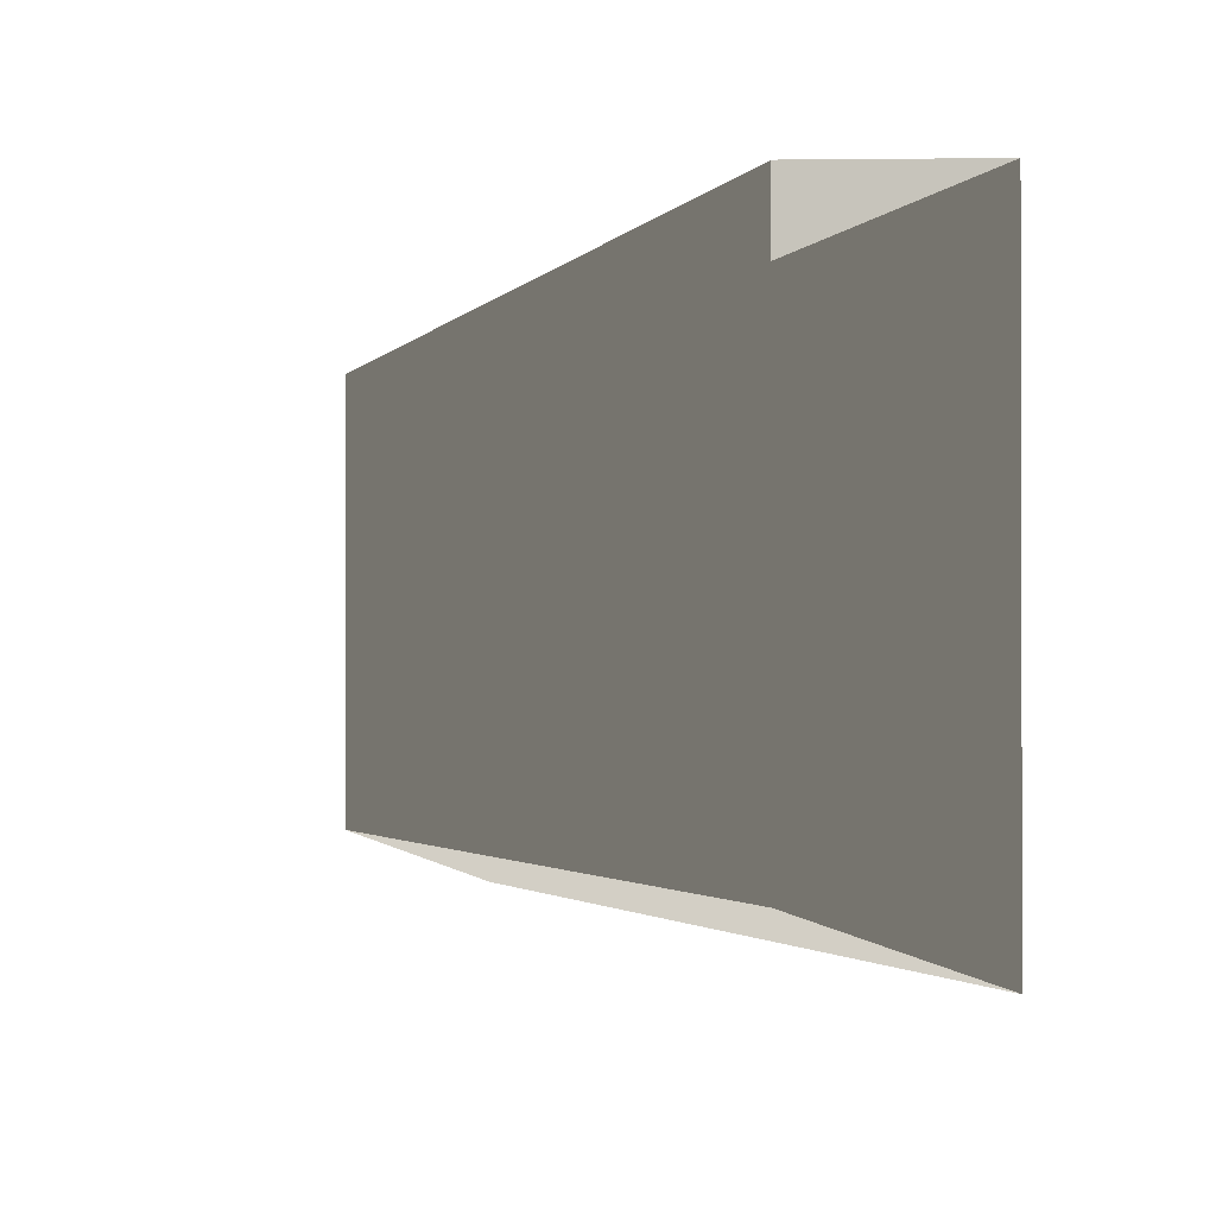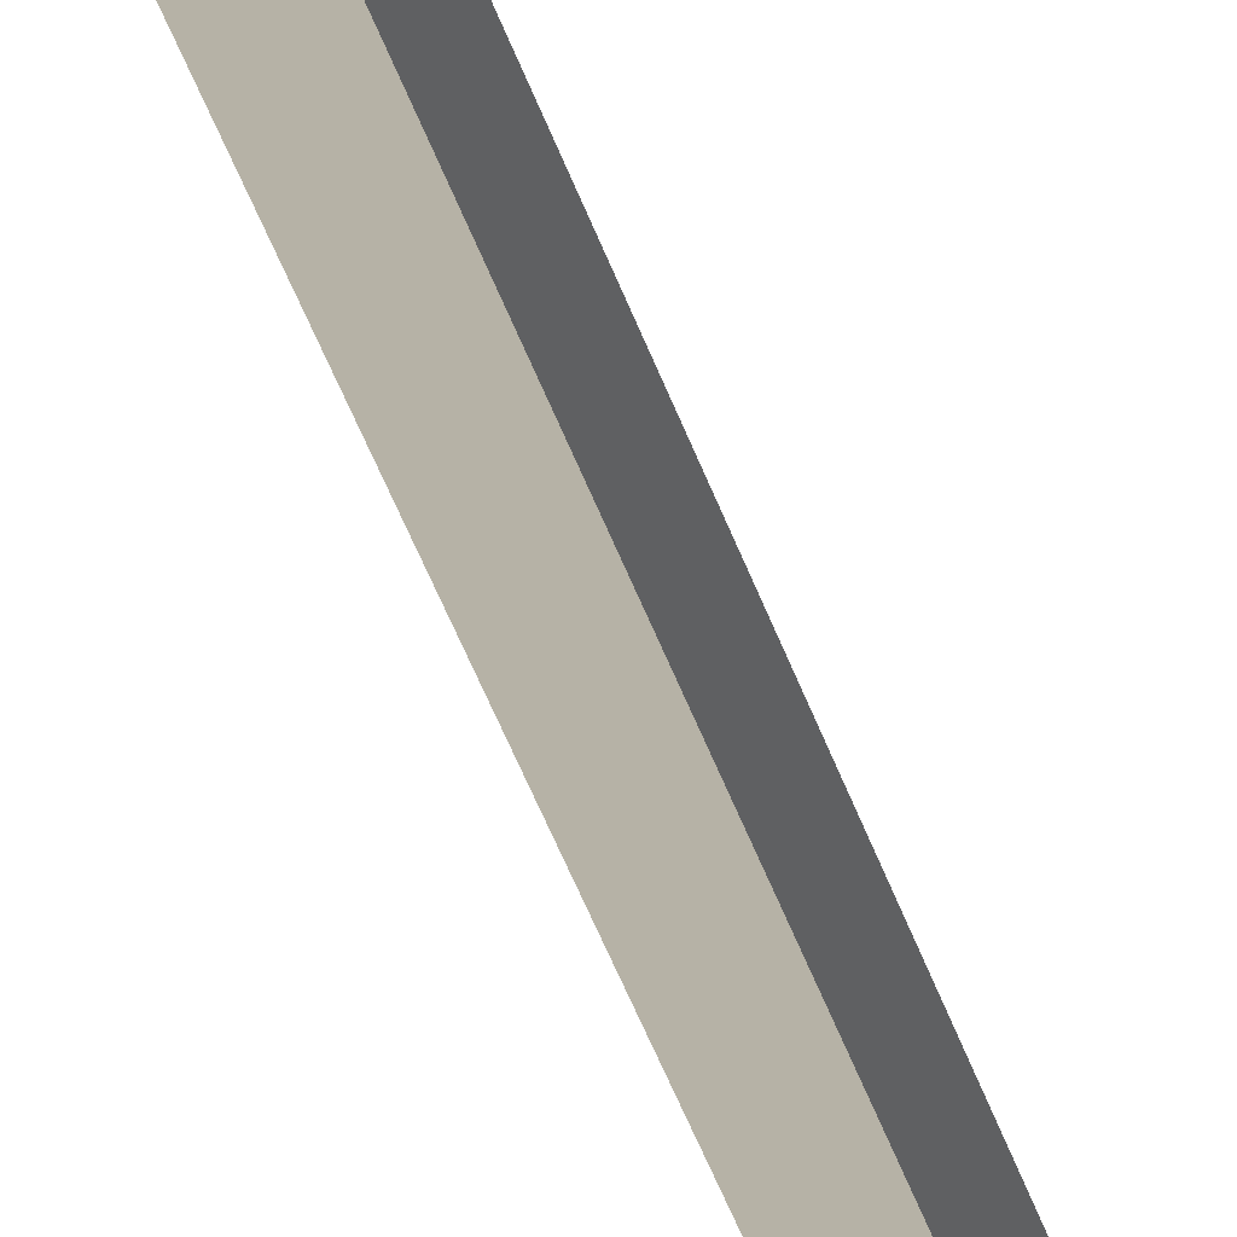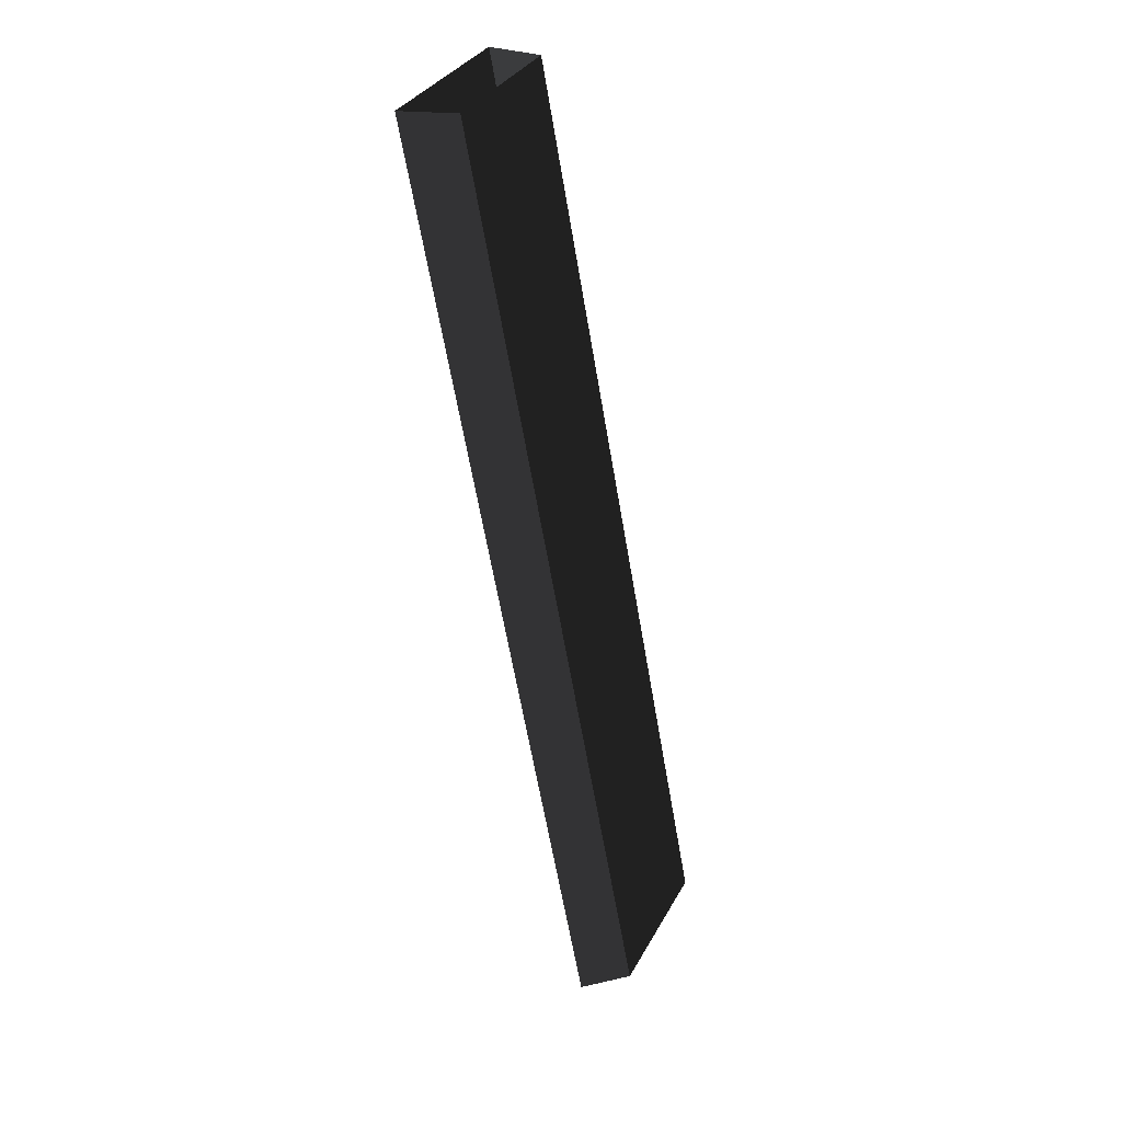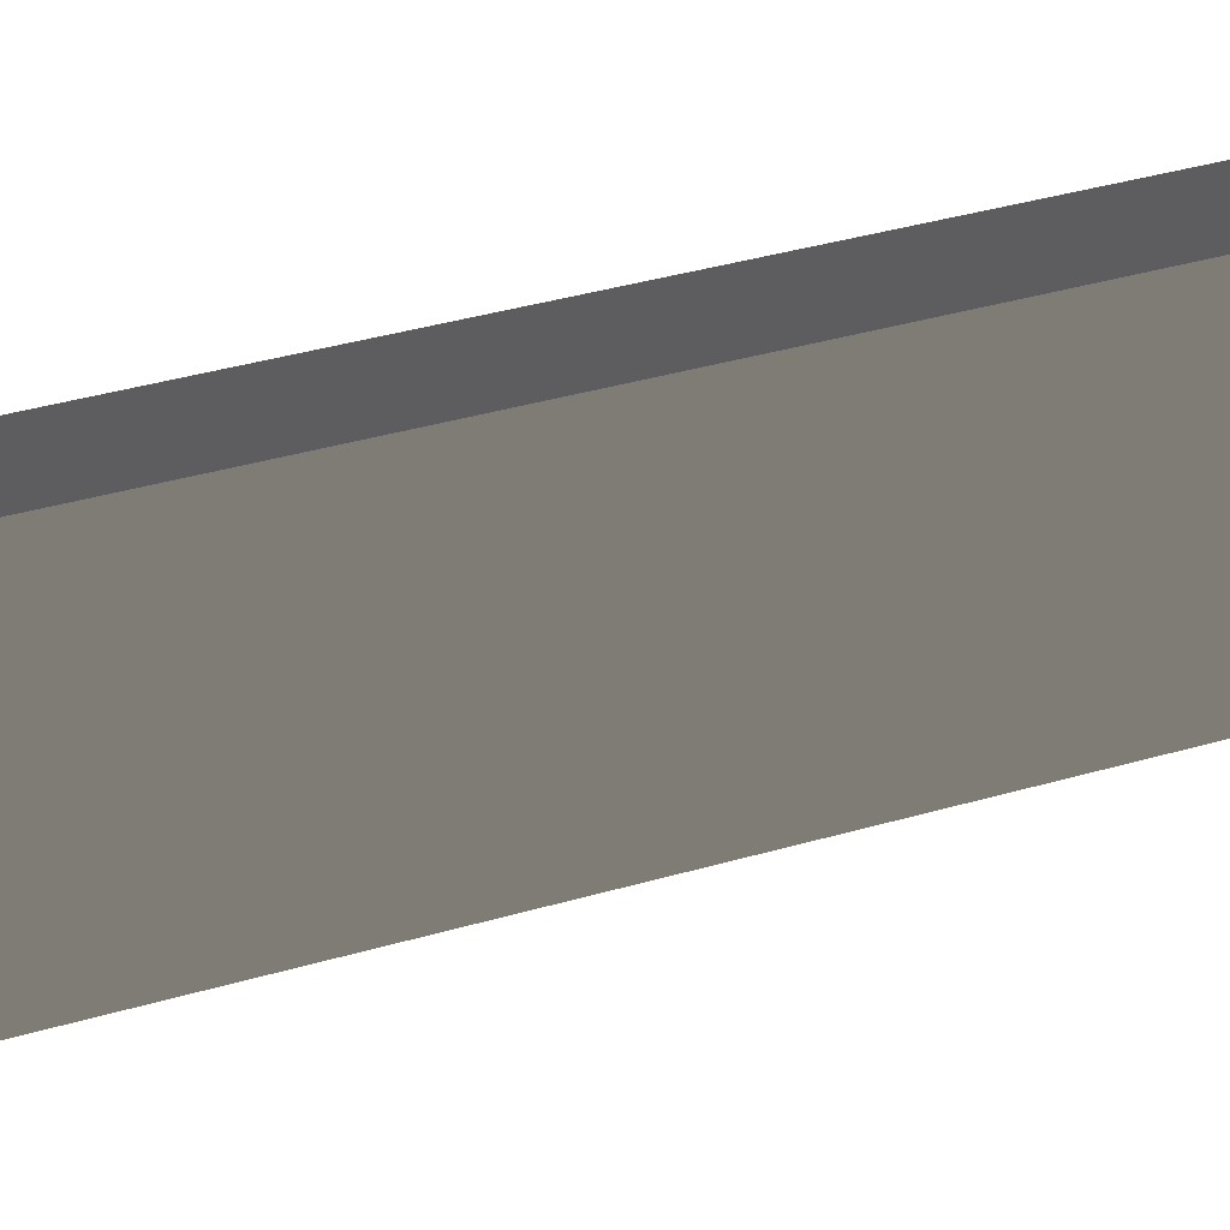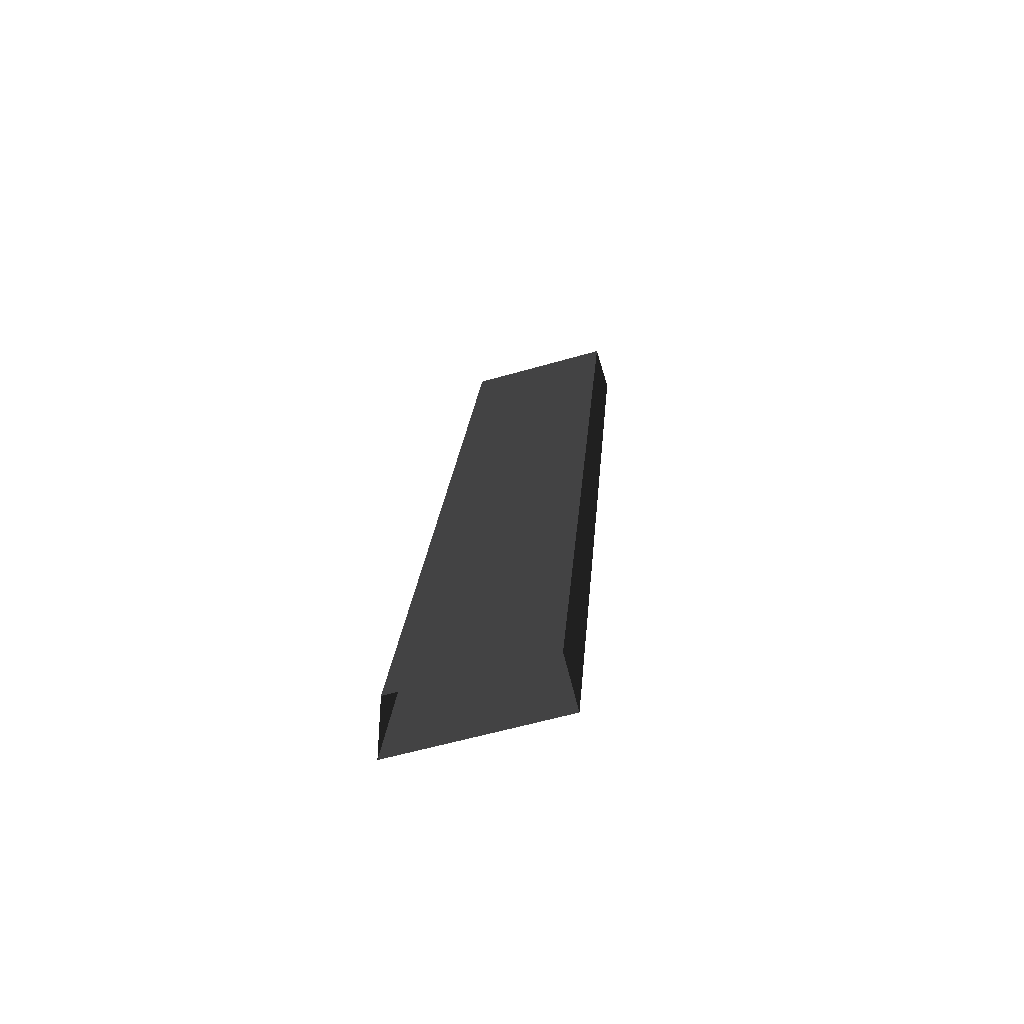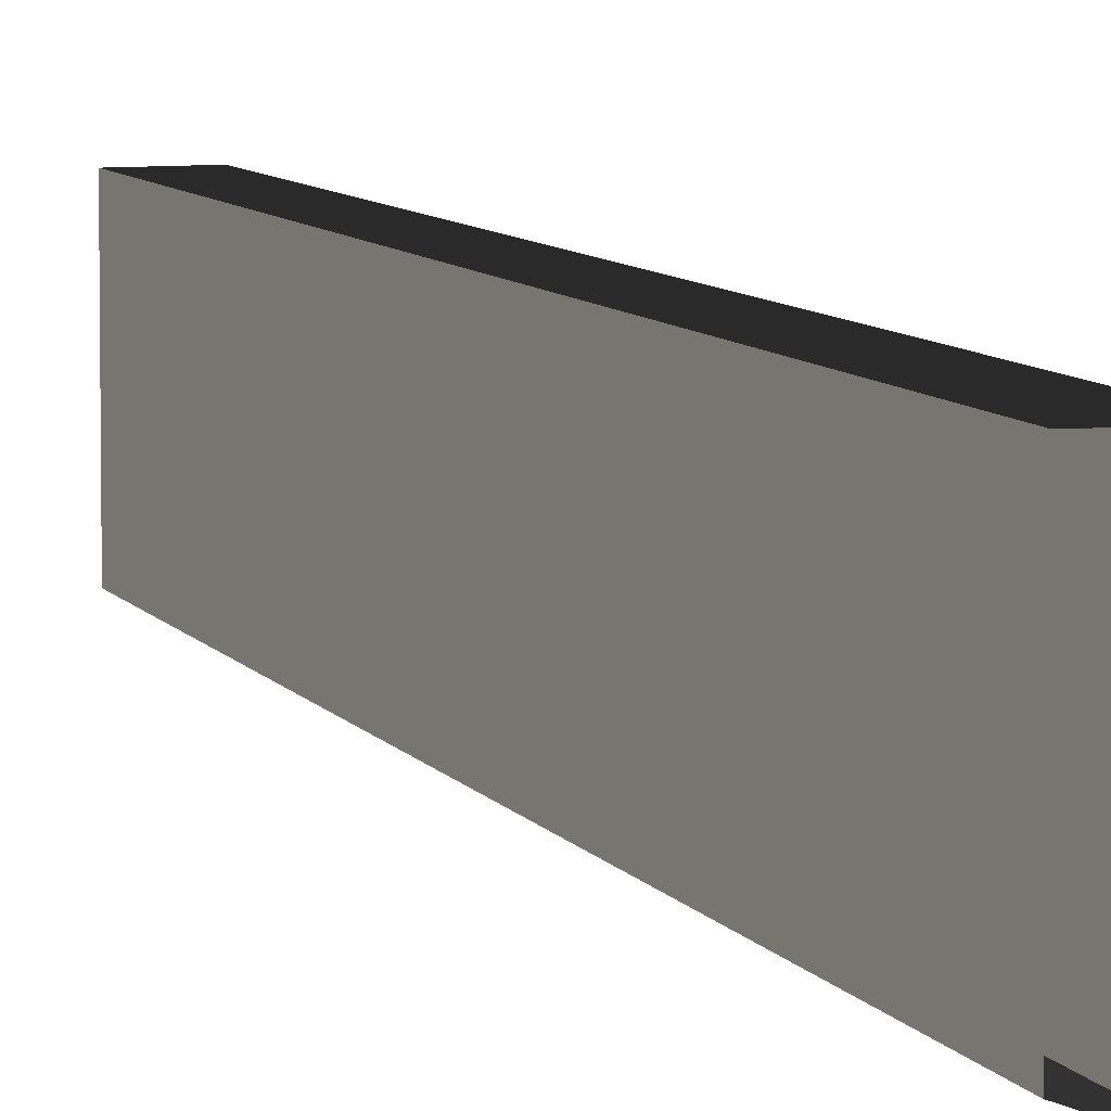
<metadata>
{"format":"obj","ext":"obj","renderer":"f3d","projection":"perspective","resolution":1024,"background":"white","views":[{"elev":-2.0,"azim":-18.9,"up":"+Z"},{"elev":-63.9,"azim":11.1,"up":"+Z"},{"elev":33.9,"azim":-155.1,"up":"+Y"},{"elev":30.1,"azim":-127.5,"up":"+Z"},{"elev":-59.1,"azim":-73.5,"up":"+Y"},{"elev":6.2,"azim":-28.9,"up":"+Z"}]}
</metadata>
<code>
v -3.38 -10.65 1.359
v -3.38 -10.65 -2.212
v 0.7447 10.15 -1.786
v 0.7447 10.15 1.786
v 1.934 10.15 1.786
v 1.935 10.15 -2.195
v -2.286 -11.12 -2.621
v -2.286 -11.12 1.359
v -3.38 -10.65 -2.212
v -2.286 -11.12 -2.621
v 1.935 10.15 -2.195
v 0.7447 10.15 -1.786
v -2.286 -11.12 1.359
v -3.38 -10.65 1.359
v 0.7447 10.15 1.786
v 1.934 10.15 1.786
g Column_wall_1.008_34347_78
f 1 3 2
f 1 4 3
f 5 7 6
f 5 8 7
f 9 11 10
f 9 12 11
f 13 15 14
f 13 16 15

</code>
